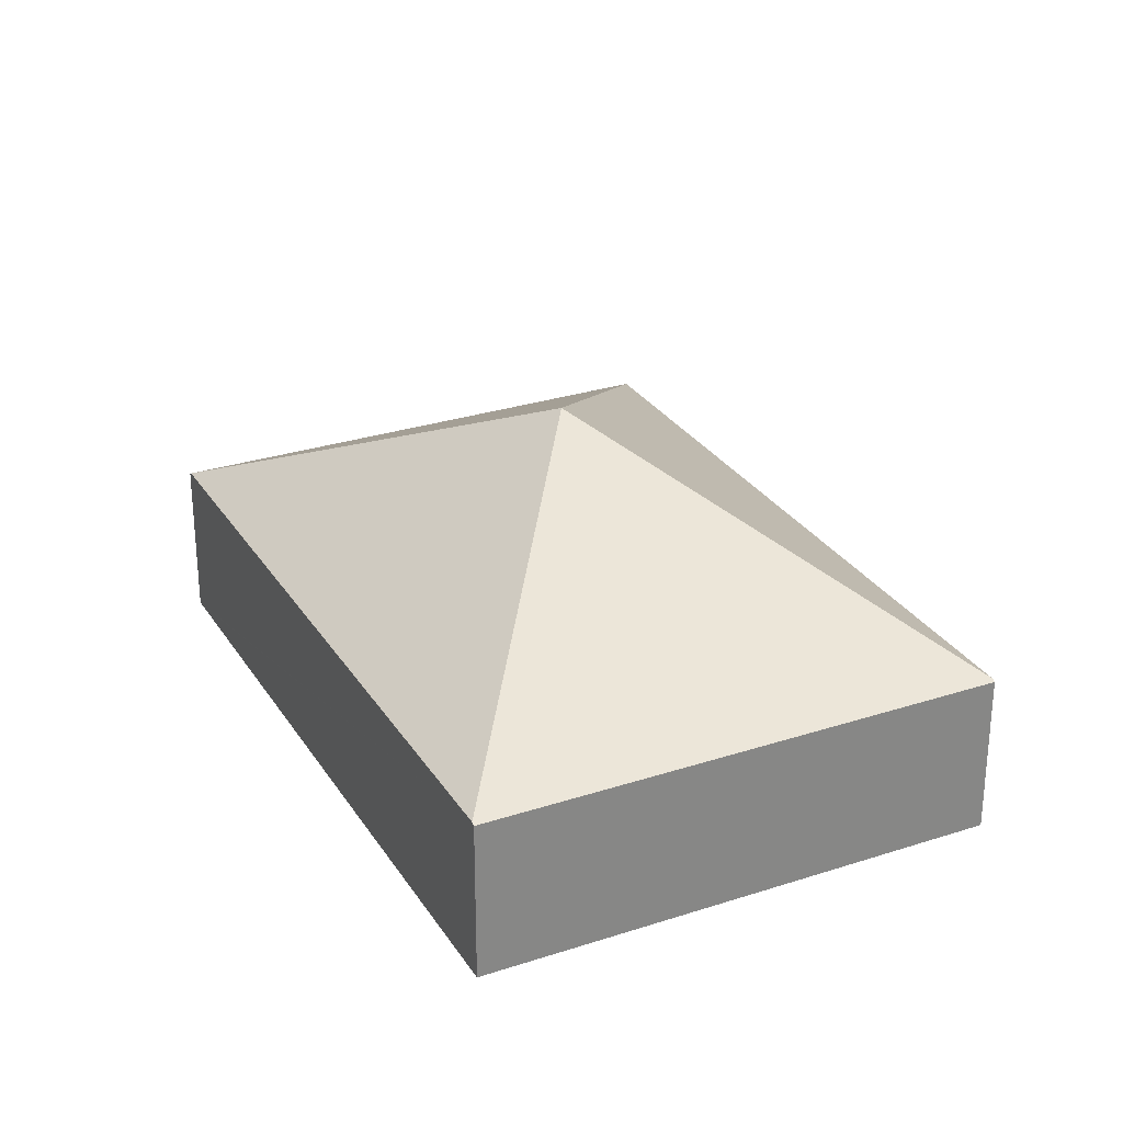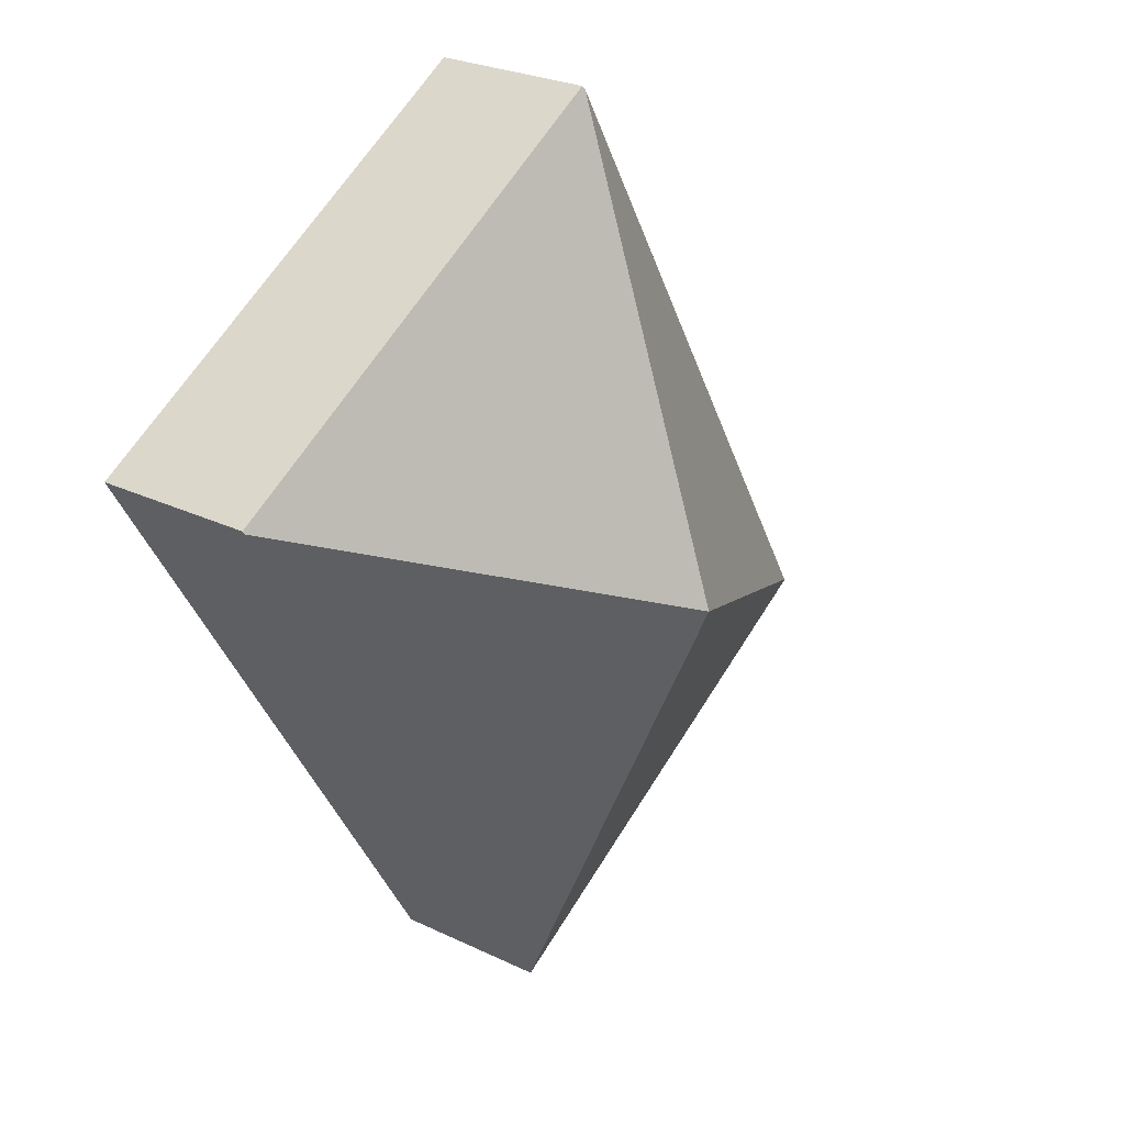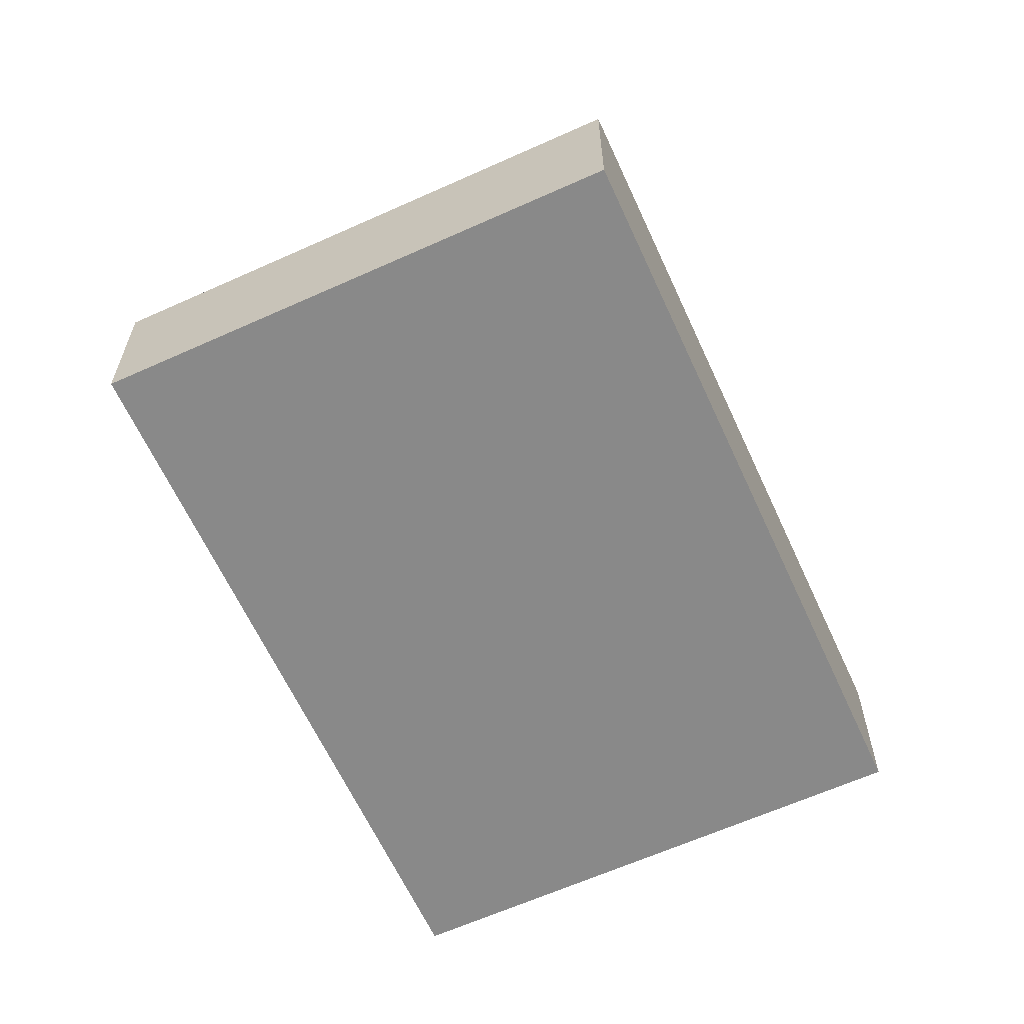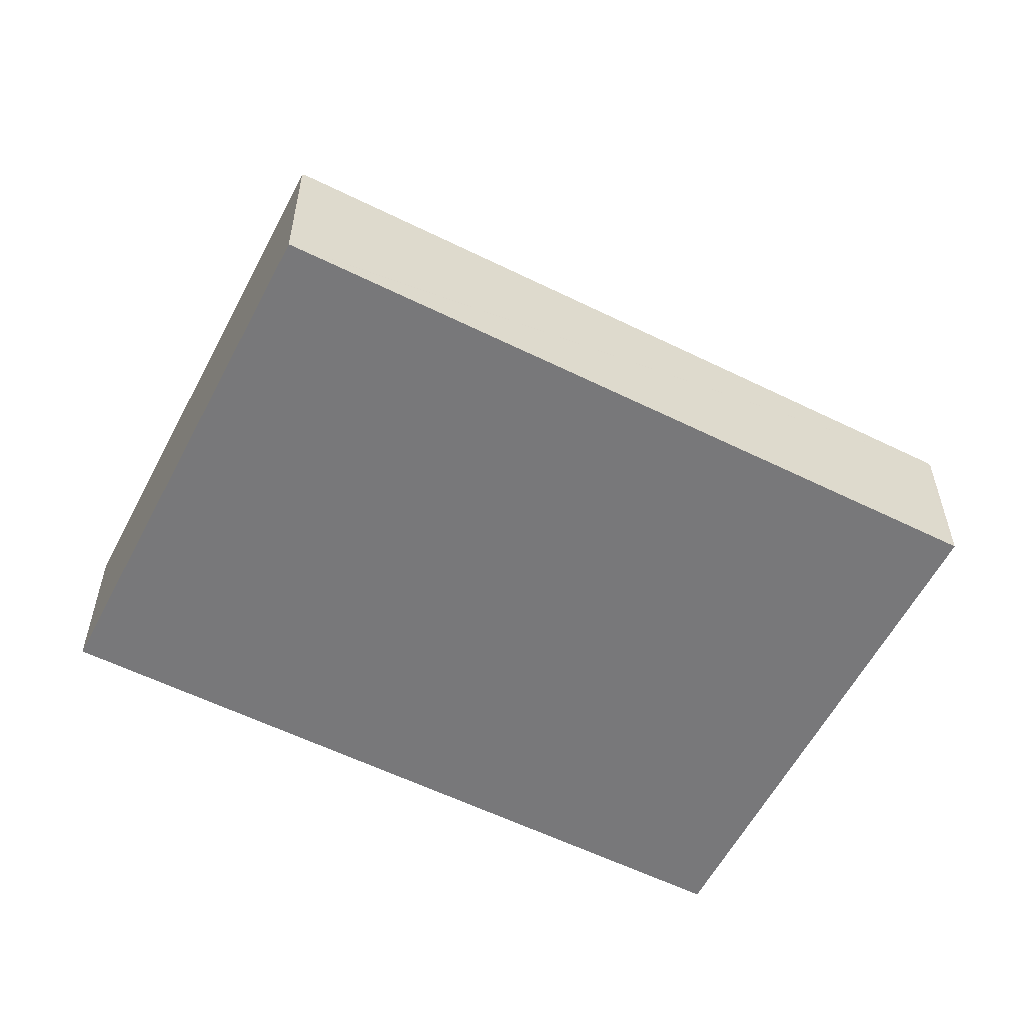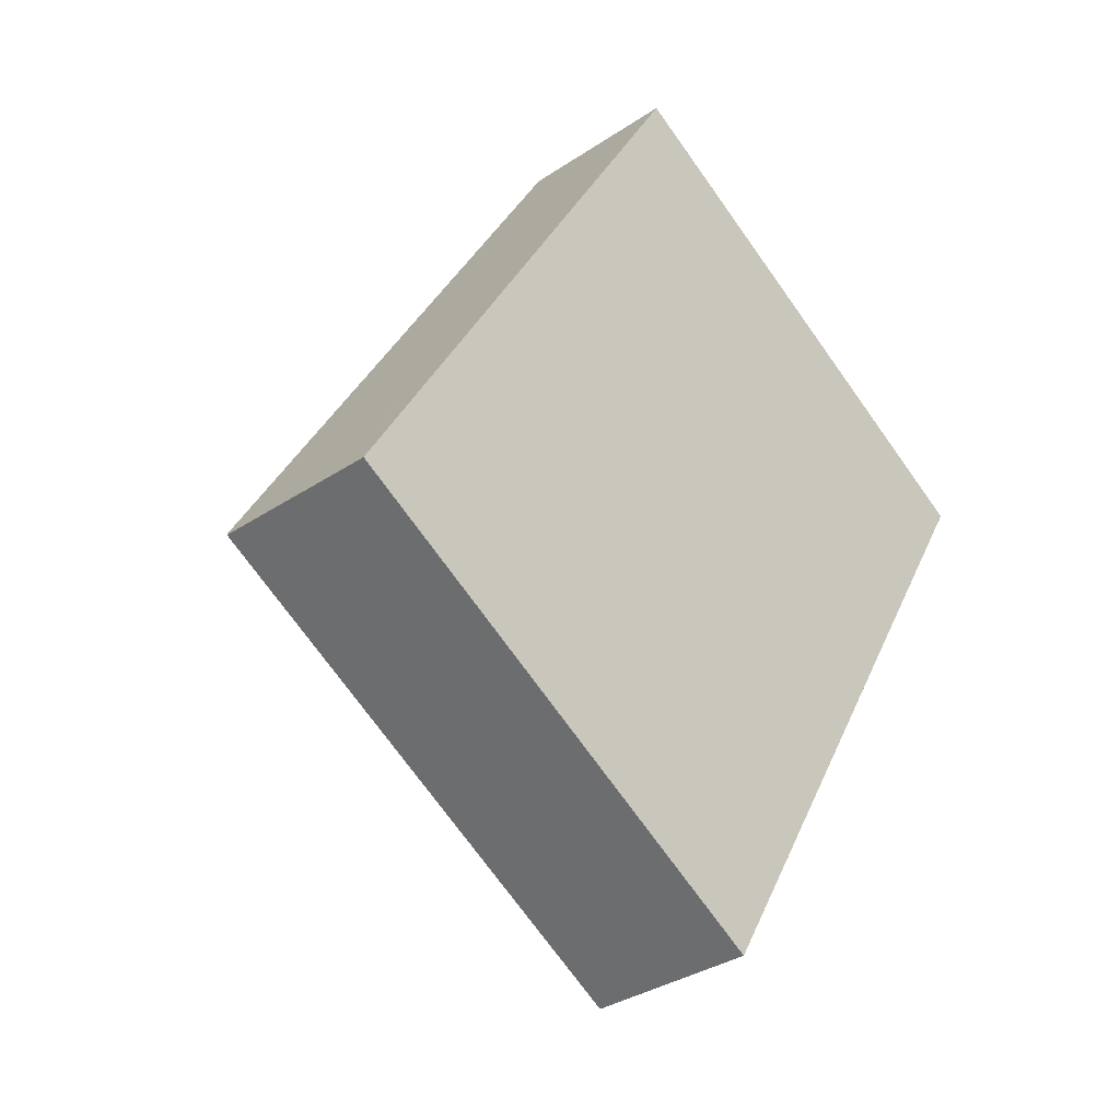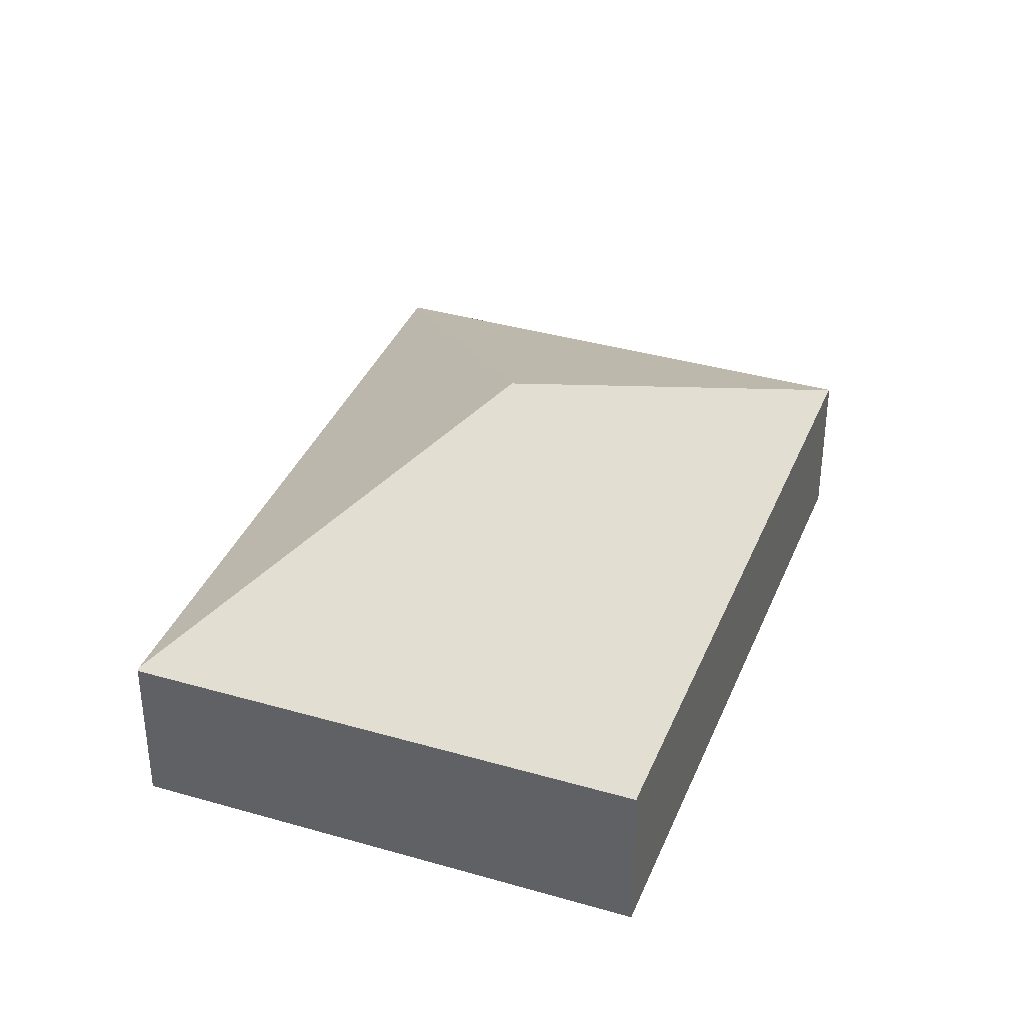
<metadata>
{"format":"obj","ext":"obj","renderer":"f3d","projection":"perspective","resolution":1024,"background":"white","views":[{"elev":28.5,"azim":-175.9,"up":"+Y"},{"elev":26.1,"azim":127.3,"up":"+Z"},{"elev":-63.0,"azim":-125.2,"up":"+Y"},{"elev":-57.6,"azim":93.1,"up":"+Y"},{"elev":-34.0,"azim":-47.8,"up":"+Z"},{"elev":36.9,"azim":-129.2,"up":"+Y"}]}
</metadata>
<code>
v  0.02 1.766 0.034
v  4.994 1.747 -2.914
v  0 1.747 1.07e-16
v  4.541 3.699 2.046
v  5.014 1.766 -2.88
v  4.068 1.766 6.972
v  9.082 1.747 4.091
v  4.088 1.747 7.006
v  9.063 1.766 4.058
v  4.994 1.784e-16 -2.914
v  0 0 0
v  0.02 -2.082e-18 0.034
v  4.068 -4.269e-16 6.972
v  4.088 -4.29e-16 7.006
v  9.082 -2.505e-16 4.091
v  9.063 -2.485e-16 4.058
v  5.014 1.763e-16 -2.88
g defaultobject
f 1 2 3
f 2 1 4
f 2 4 5
f 1 6 4
f 7 6 8
f 6 7 4
f 4 7 9
f 9 5 4
f 10 3 2
f 3 10 11
f 11 1 3
f 1 11 6
f 6 11 12
f 6 12 13
f 6 13 8
f 8 13 14
f 14 7 8
f 7 14 15
f 15 9 7
f 9 15 5
f 5 15 16
f 5 16 17
f 5 17 2
f 2 17 10
f 13 15 14
f 15 13 12
f 15 12 16
f 16 12 17
f 17 12 11
f 17 11 10

</code>
